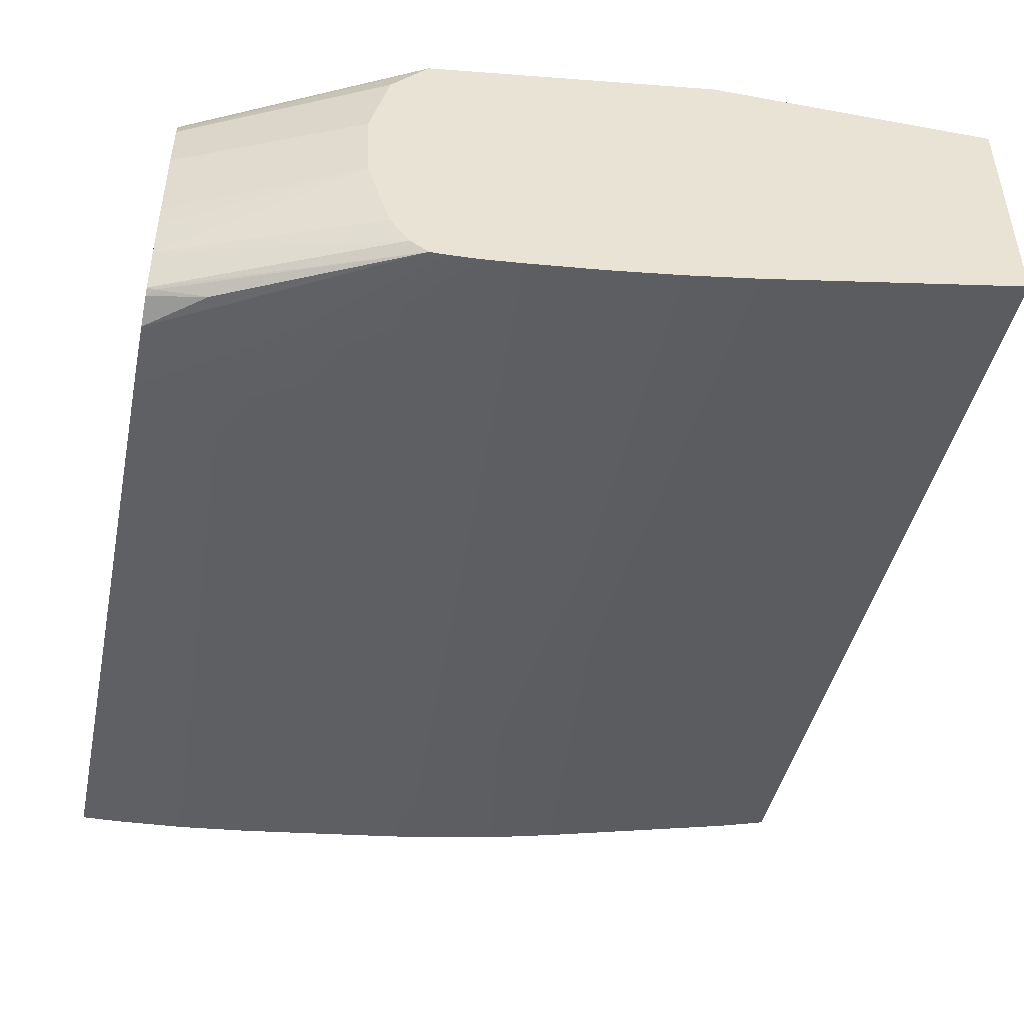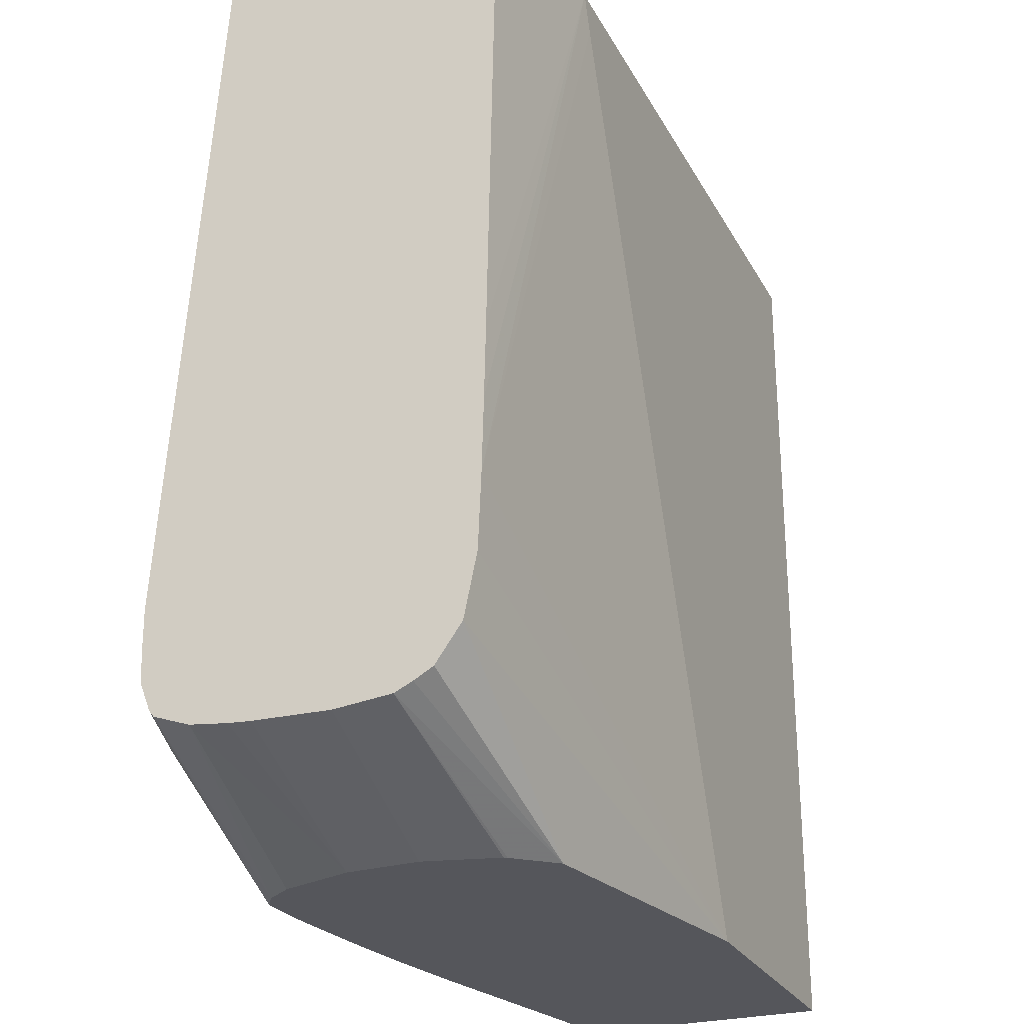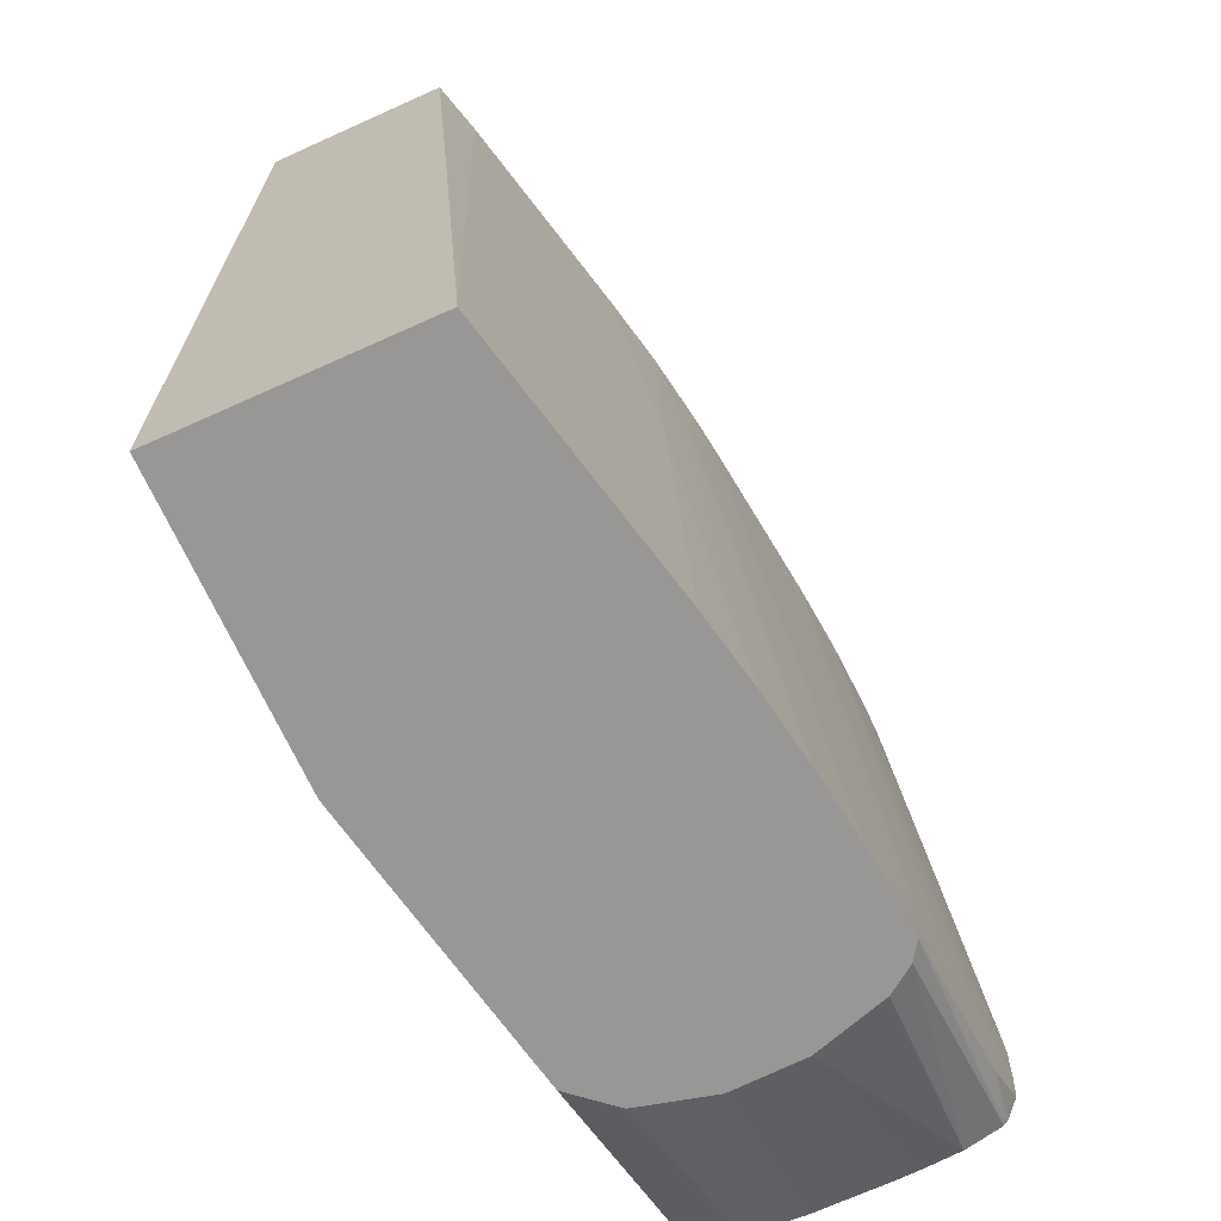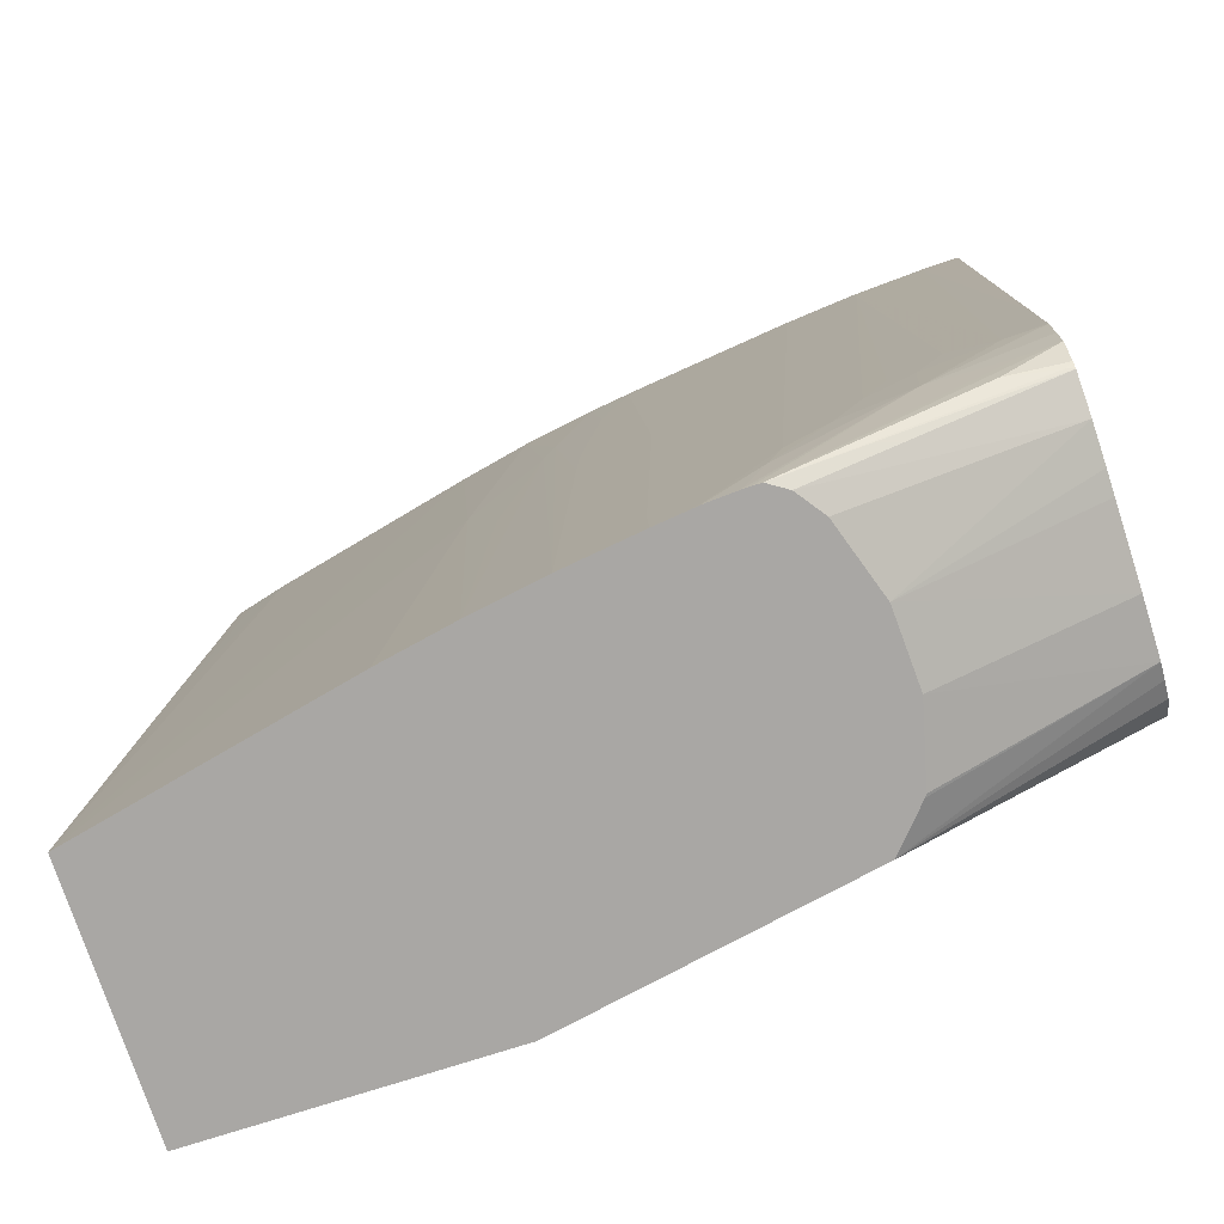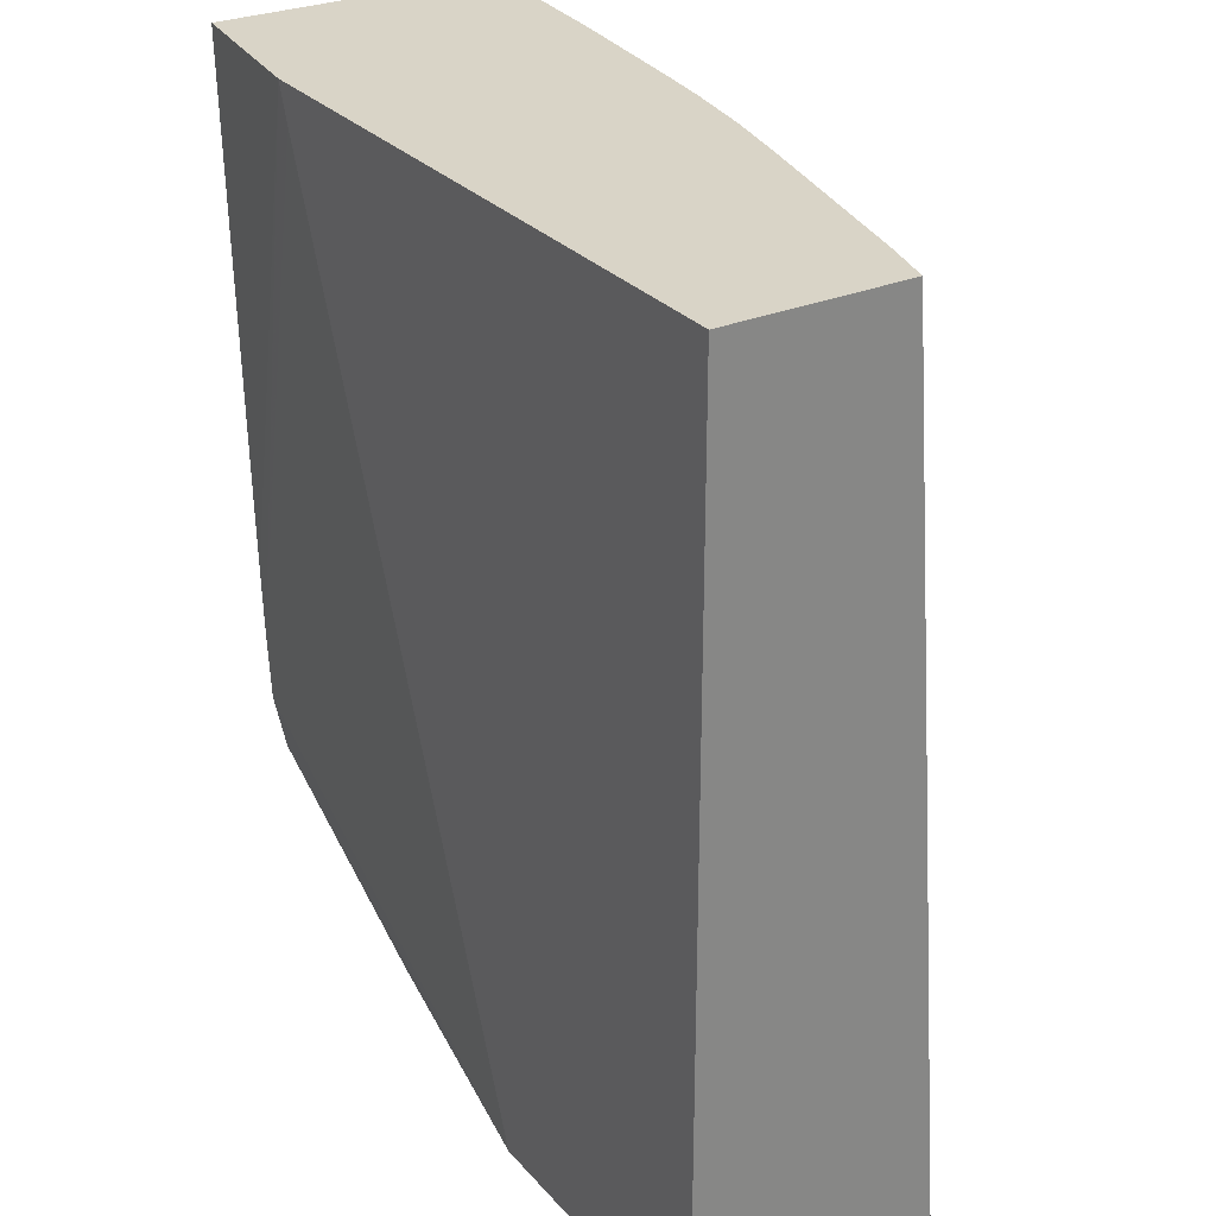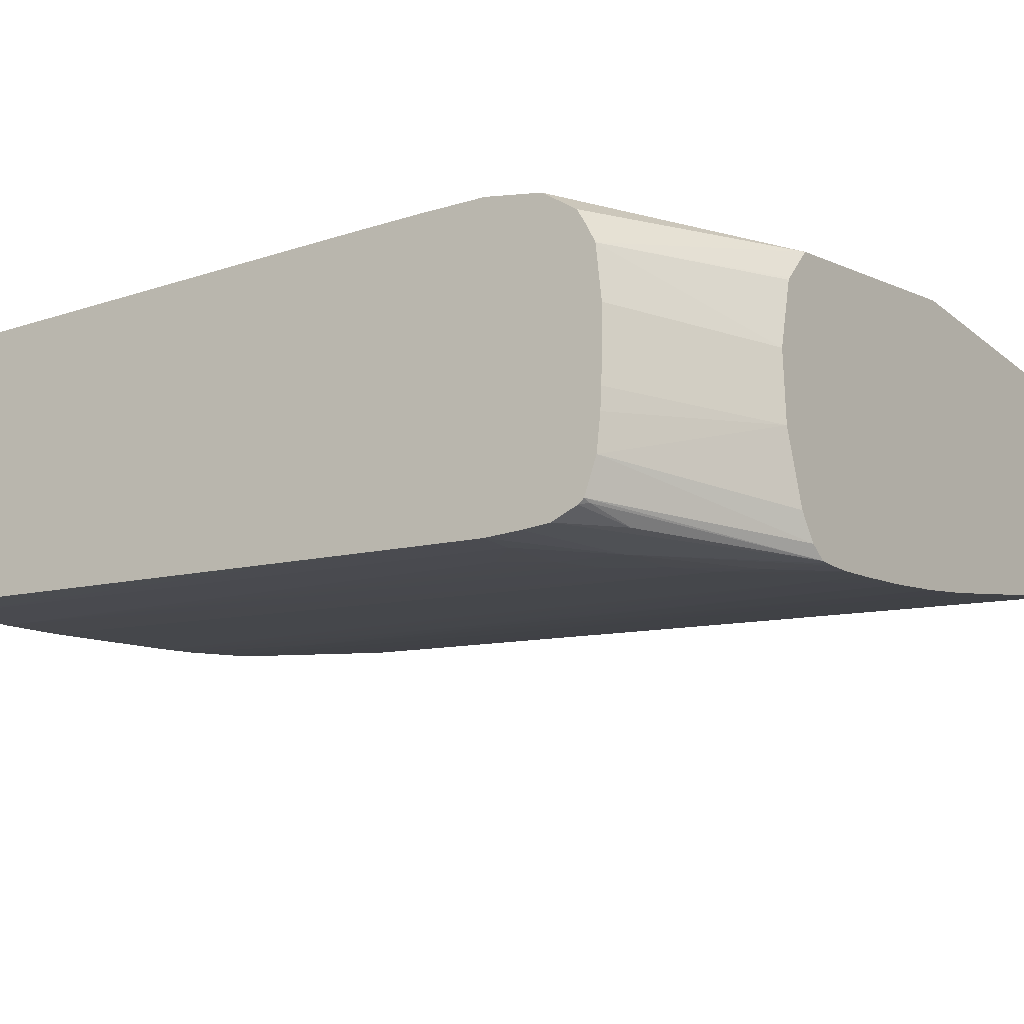
<metadata>
{"format":"obj","ext":"obj","renderer":"f3d","projection":"perspective","resolution":1024,"background":"white","views":[{"elev":-47.1,"azim":-11.7,"up":"+Z"},{"elev":-26.3,"azim":-67.0,"up":"+Y"},{"elev":-68.2,"azim":114.3,"up":"+Y"},{"elev":-74.7,"azim":-162.1,"up":"+Y"},{"elev":28.5,"azim":57.6,"up":"+Y"},{"elev":-18.1,"azim":-55.7,"up":"+Z"}]}
</metadata>
<code>
v 0.001507 -0.03115 -0.04393
v 0.001507 -0.03107 -0.04314
v 0.001507 -0.03114 -0.04446
v 0.004013 -0.03224 -0.04495
v 0.003969 -0.03224 -0.04394
v 0.001507 -0.03095 -0.04289
v 0.004225 -0.03224 -0.04293
v 0.004254 -0.03224 -0.04289
v 0.00473 -0.03224 -0.04235
v 0.001507 -0.03112 -0.04499
v 0.001507 -0.0311 -0.0453
v 0.001507 -0.03105 -0.04582
v 0.004339 -0.03224 -0.04596
v 0.001507 -0.0308 -0.04263
v 0.008792 -0.03224 -0.04158
v 0.001507 -0.0303 -0.04227
v 0.001507 -0.03087 -0.04632
v 0.0046 -0.03224 -0.04633
v 0.001507 -0.02843 -0.04205
v 0.001507 -0.02945 -0.0421
v 0.01284 -0.03224 -0.04158
v 0.00413 -0.02026 -0.04158
v 0.001507 -0.03078 -0.04639
v 0.001608 -0.03088 -0.04636
v 0.004848 -0.03224 -0.04649
v 0.001507 -0.02742 -0.04203
v 0.003952 -0.01974 -0.04158
v 0.01284 -0.03224 -0.04505
v 0.01284 -0.01974 -0.04158
v 0.002283 -0.03102 -0.04651
v 0.001507 -0.03041 -0.04654
v 0.001979 -0.03051 -0.04654
v 0.00304 -0.03046 -0.04655
v 0.004973 -0.03224 -0.04649
v 0.001507 -0.02641 -0.04201
v 0.001507 -0.01974 -0.04188
v 0.01284 -0.03216 -0.04505
v 0.009112 -0.03224 -0.04589
v 0.008621 -0.02485 -0.04546
v 0.009112 -0.01974 -0.04497
v 0.01284 -0.01974 -0.04408
v 0.001507 -0.02999 -0.04656
v 0.001507 -0.02945 -0.04656
v 0.002028 -0.02945 -0.04655
v 0.002994 -0.02949 -0.0465
v 0.003625 -0.02985 -0.04648
v 0.003998 -0.03054 -0.04649
v 0.004748 -0.03147 -0.04649
v 0.005086 -0.03224 -0.04649
v 0.001507 -0.01974 -0.04585
v 0.01212 -0.01974 -0.04427
v 0.01284 -0.02611 -0.04458
v 0.008873 -0.03224 -0.04593
v 0.0081 -0.02641 -0.04567
v 0.007676 -0.02266 -0.04547
v 0.0081 -0.01974 -0.04518
v 0.008515 -0.01974 -0.04509
v 0.0081 -0.03224 -0.04609
v 0.01256 -0.01974 -0.04415
v 0.001507 -0.02804 -0.04646
v 0.002627 -0.02885 -0.04648
v 0.002028 -0.01974 -0.04585
v 0.00304 -0.01974 -0.0458
v 0.002994 -0.02848 -0.04642
v 0.003302 -0.02918 -0.04645
v 0.004577 -0.03093 -0.04647
v 0.00304 -0.02034 -0.04584
v 0.005466 -0.03215 -0.04646
v 0.005494 -0.03224 -0.04646
v 0.00753 -0.02198 -0.04545
v 0.007088 -0.03224 -0.04625
v 0.007072 -0.01974 -0.04535
v 0.003455 -0.01974 -0.04576
v 0.005254 -0.03147 -0.04643
v 0.004052 -0.01974 -0.04571
v 0.006076 -0.03147 -0.04634
v 0.006041 -0.03224 -0.0464
v 0.005627 -0.03224 -0.04645
v 0.007368 -0.02135 -0.04542
v 0.007088 -0.03147 -0.0462
v 0.007088 -0.02742 -0.04591
v 0.007088 -0.02641 -0.04583
v 0.007088 -0.0254 -0.04576
v 0.007088 -0.02439 -0.04569
v 0.00685 -0.03224 -0.04629
v 0.006863 -0.02135 -0.0455
v 0.006682 -0.02065 -0.04547
v 0.006485 -0.01998 -0.04545
v 0.006407 -0.01974 -0.04544
v 0.006076 -0.02742 -0.04604
v 0.004467 -0.01974 -0.04566
v 0.005064 -0.01974 -0.04559
v 0.006076 -0.0254 -0.04589
v 0.006076 -0.02439 -0.04582
f 1 2 6
f 1 6 14
f 1 14 16
f 1 16 20
f 1 20 19
f 1 19 26
f 1 26 35
f 1 35 36
f 1 36 50
f 1 50 60
f 1 60 43
f 1 43 42
f 1 42 31
f 1 31 23
f 1 23 17
f 1 17 12
f 1 12 11
f 1 11 10
f 1 10 3
f 1 3 4
f 1 4 5
f 1 5 2
f 2 5 7
f 2 7 8
f 2 8 9
f 2 9 6
f 3 10 4
f 4 10 11
f 4 11 12
f 4 12 13
f 4 13 18
f 4 18 25
f 4 25 34
f 4 34 49
f 4 49 69
f 4 69 78
f 4 78 77
f 4 77 85
f 4 85 71
f 4 71 58
f 4 58 53
f 4 53 38
f 4 38 28
f 4 28 21
f 4 21 15
f 4 15 9
f 4 9 8
f 4 8 7
f 4 7 5
f 6 9 14
f 9 15 16
f 9 16 14
f 12 17 18
f 12 18 13
f 15 19 20
f 15 20 16
f 15 21 29
f 15 29 27
f 15 27 22
f 15 22 19
f 17 23 24
f 17 24 25
f 17 25 18
f 19 22 27
f 19 27 26
f 21 28 37
f 21 37 52
f 21 52 41
f 21 41 29
f 23 30 24
f 23 31 30
f 24 30 25
f 25 30 31
f 25 31 32
f 25 32 33
f 25 33 34
f 26 27 35
f 27 29 41
f 27 41 59
f 27 59 51
f 27 51 40
f 27 40 57
f 27 57 56
f 27 56 72
f 27 72 89
f 27 89 92
f 27 92 91
f 27 91 75
f 27 75 73
f 27 73 63
f 27 63 62
f 27 62 50
f 27 50 36
f 27 36 35
f 28 38 39
f 28 39 40
f 28 40 37
f 31 42 32
f 32 42 33
f 33 42 43
f 33 43 44
f 33 44 45
f 33 45 46
f 33 46 47
f 33 47 48
f 33 48 49
f 33 49 34
f 37 40 51
f 37 51 52
f 38 53 39
f 39 54 55
f 39 55 56
f 39 56 57
f 39 57 40
f 39 53 58
f 39 58 54
f 41 52 59
f 43 60 44
f 44 61 45
f 44 60 62
f 44 62 63
f 44 63 61
f 45 61 64
f 45 64 65
f 45 65 46
f 46 66 47
f 46 65 67
f 46 67 63
f 46 63 66
f 47 66 48
f 48 66 68
f 48 68 69
f 48 69 49
f 50 62 60
f 51 59 52
f 54 58 55
f 55 70 56
f 55 58 71
f 55 71 70
f 56 70 72
f 61 63 67
f 61 67 64
f 63 73 66
f 64 67 65
f 66 74 68
f 66 73 75
f 66 75 74
f 68 74 76
f 68 76 77
f 68 77 78
f 68 78 69
f 70 79 72
f 70 71 80
f 70 80 81
f 70 81 82
f 70 82 83
f 70 83 84
f 70 84 79
f 71 85 80
f 72 86 87
f 72 87 88
f 72 88 89
f 72 79 84
f 72 84 86
f 74 90 76
f 74 75 91
f 74 91 92
f 74 92 93
f 74 93 90
f 76 85 77
f 76 90 87
f 76 87 83
f 76 83 82
f 76 82 81
f 76 81 85
f 80 85 81
f 83 87 86
f 83 86 84
f 87 90 88
f 88 93 94
f 88 94 92
f 88 92 89
f 88 90 93
f 92 94 93

</code>
